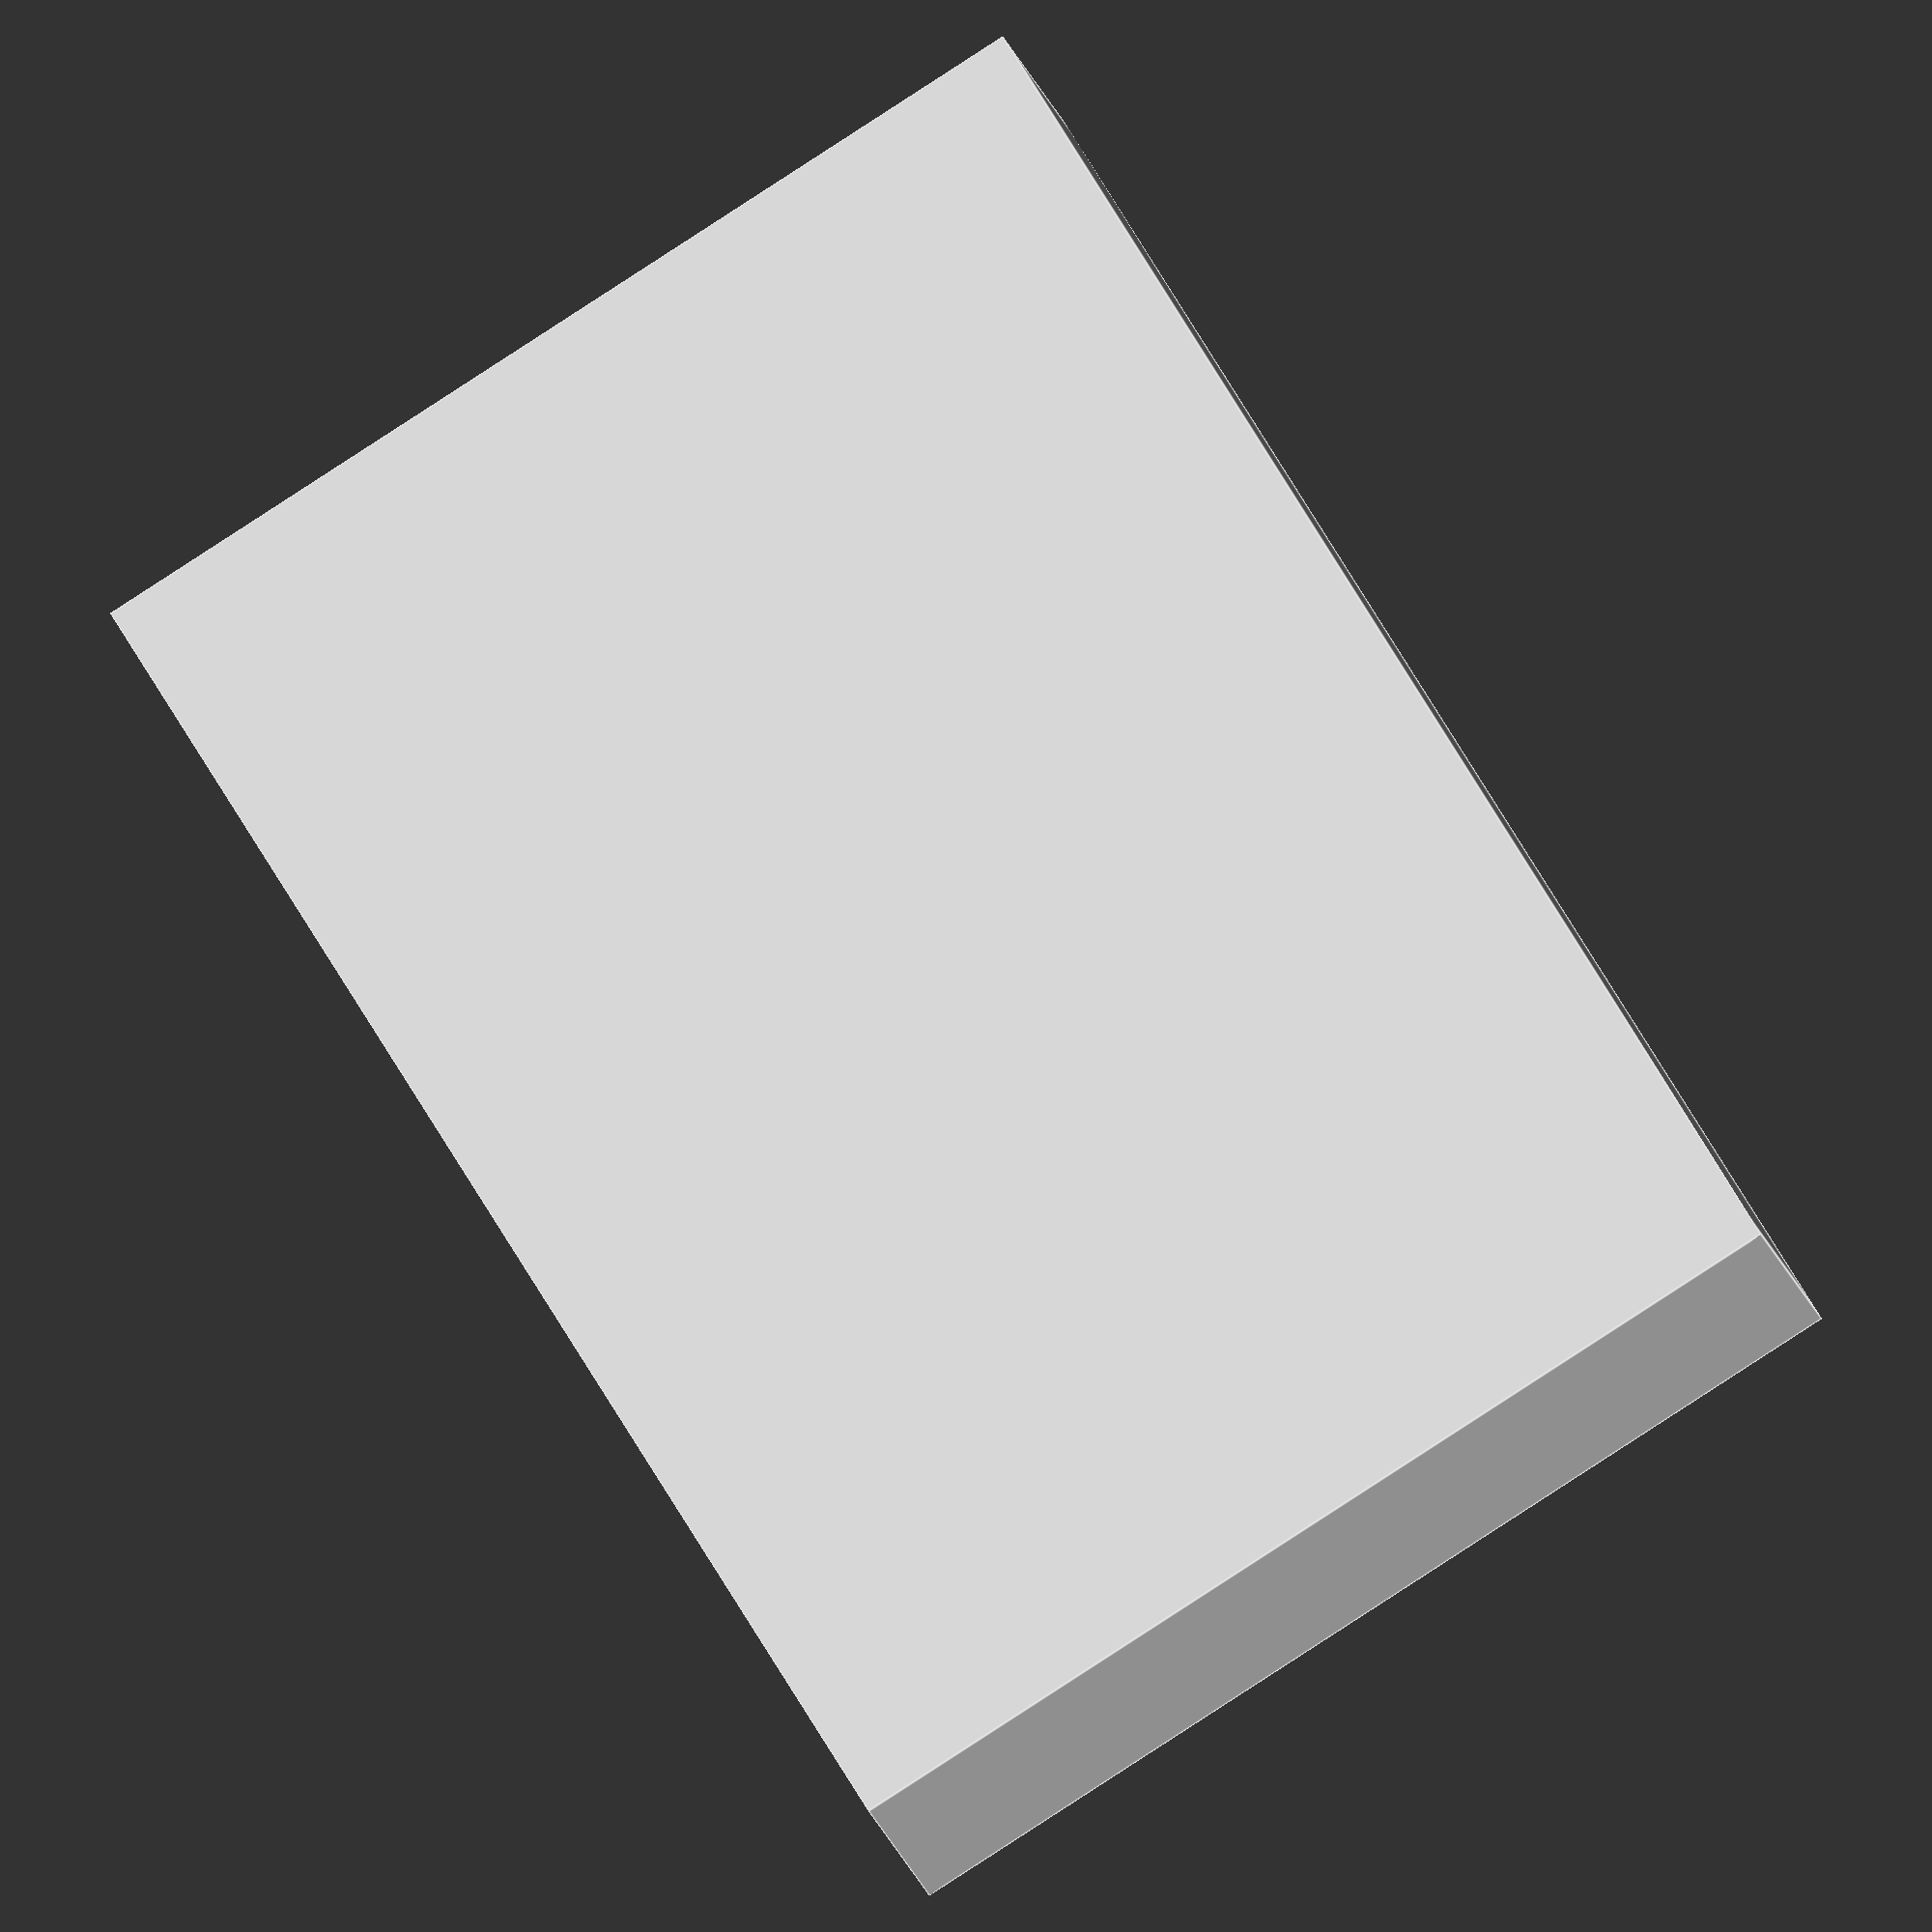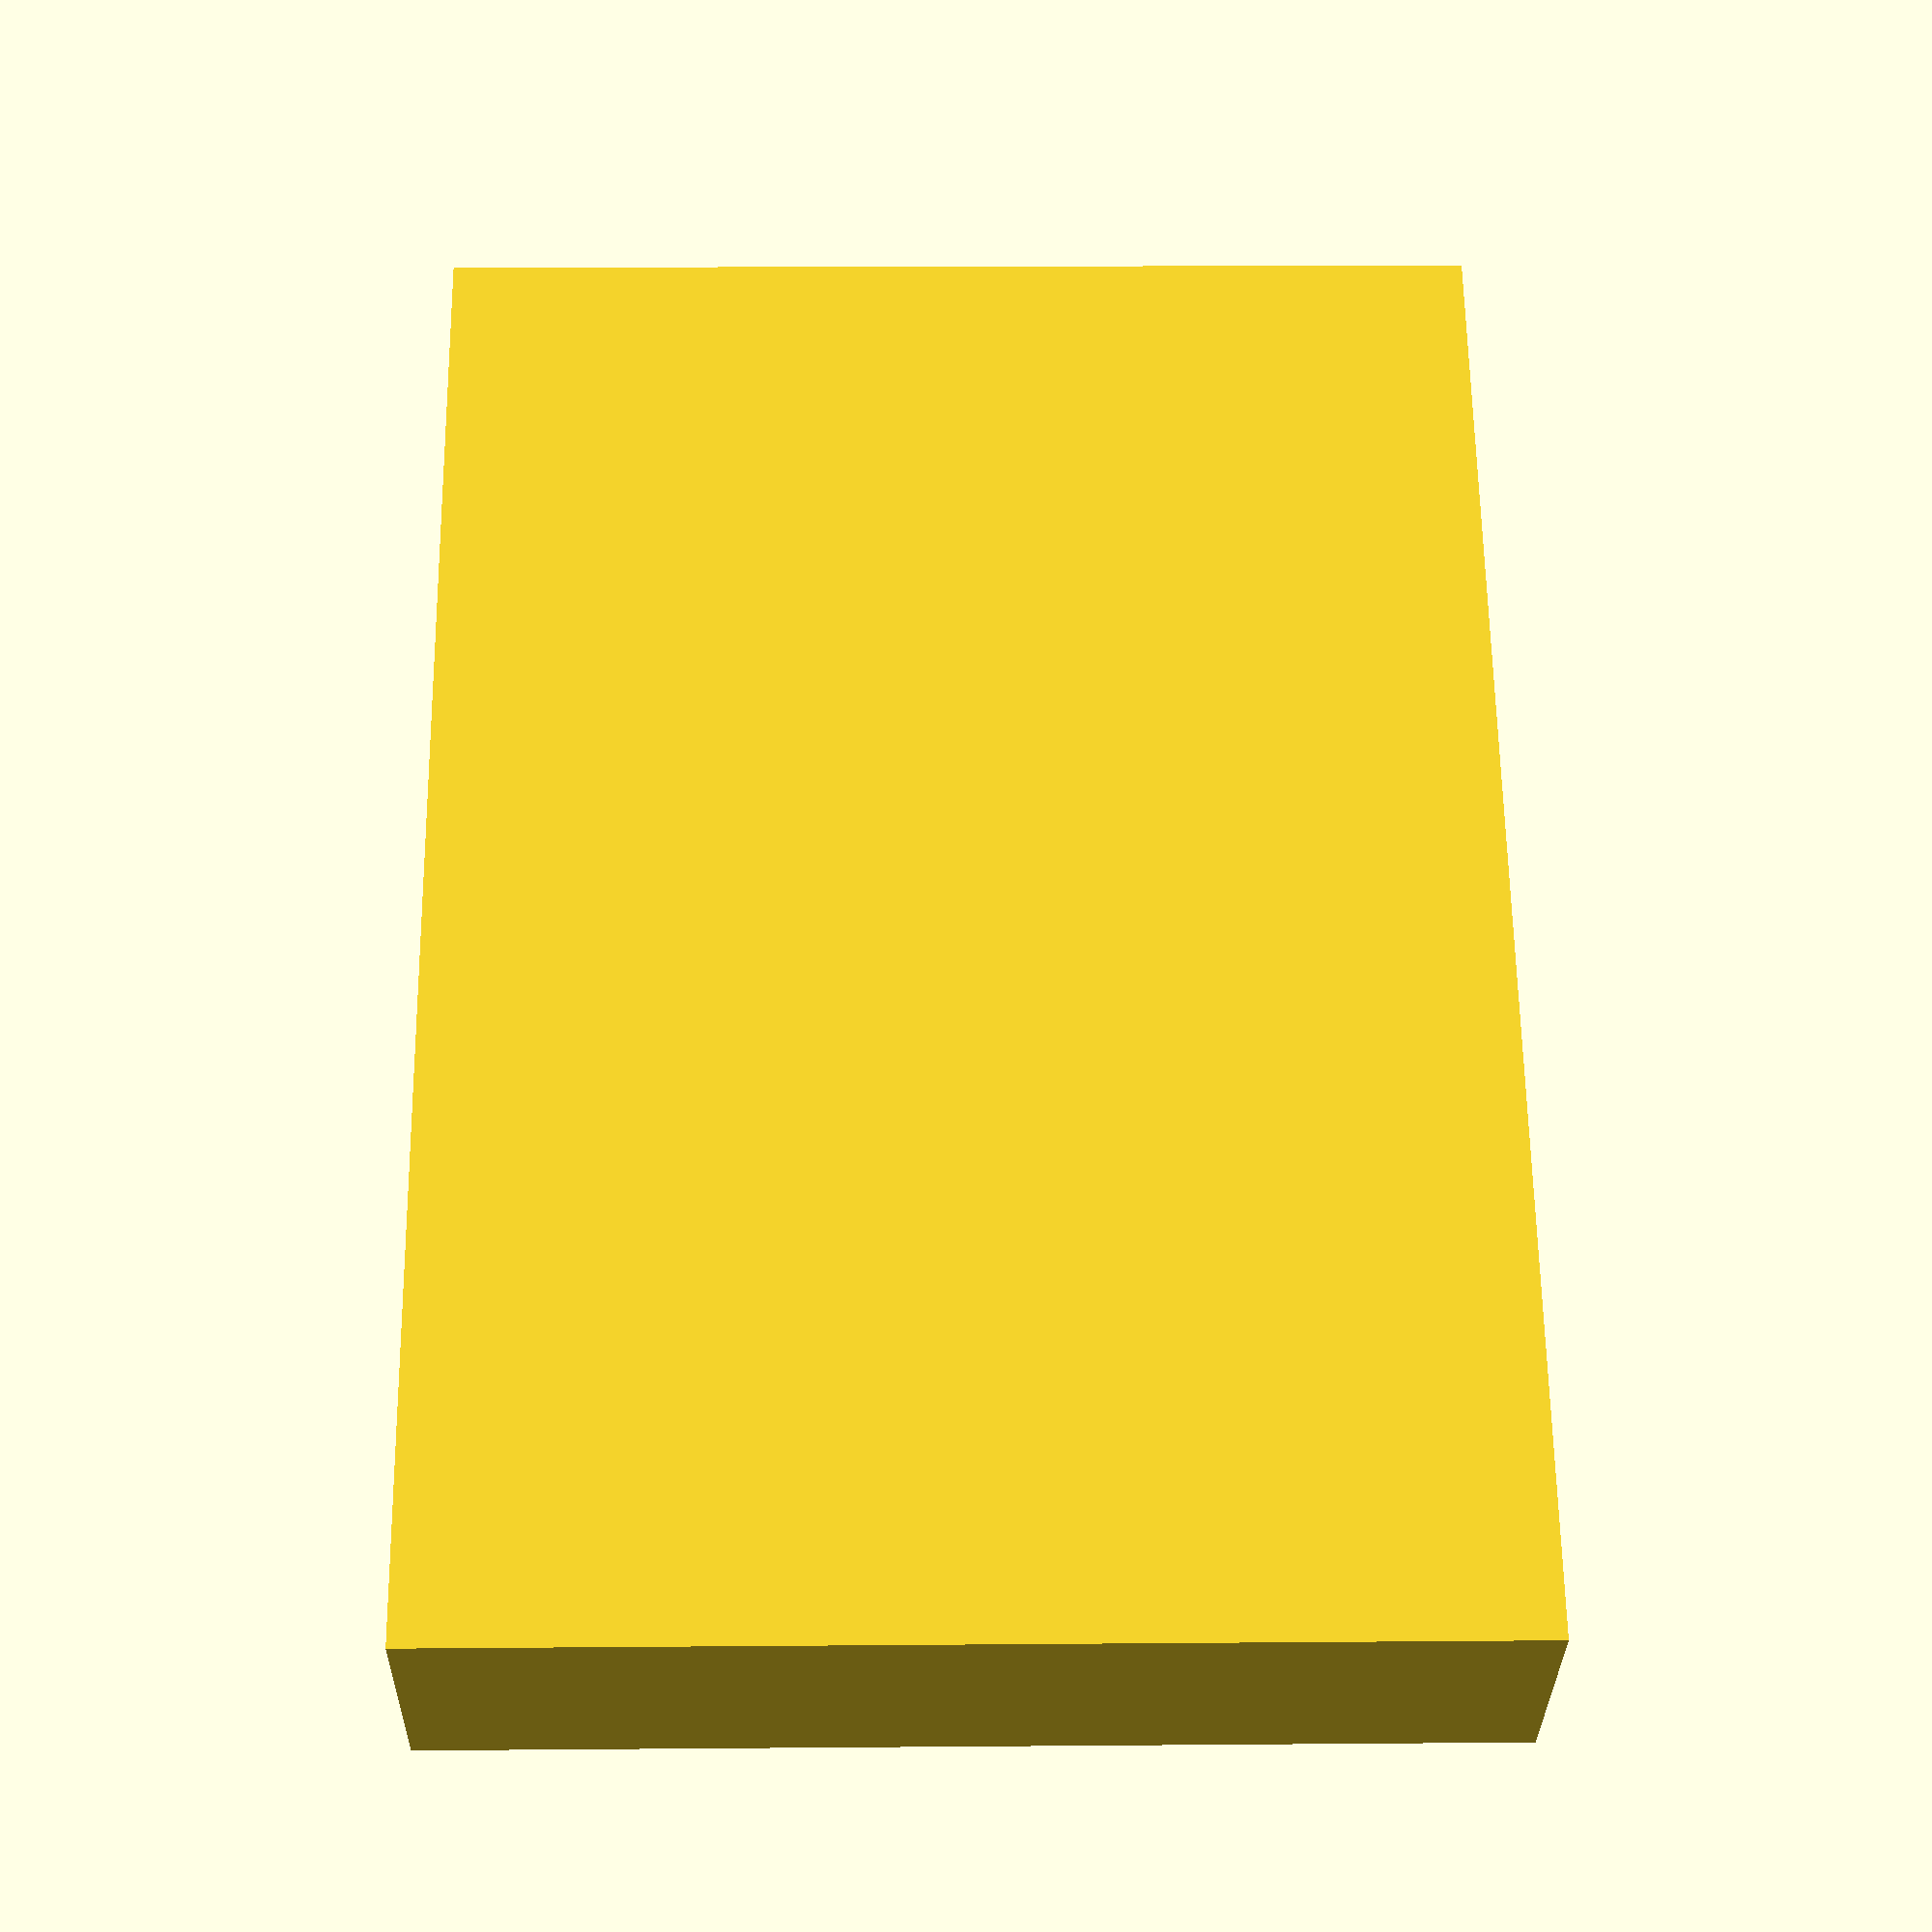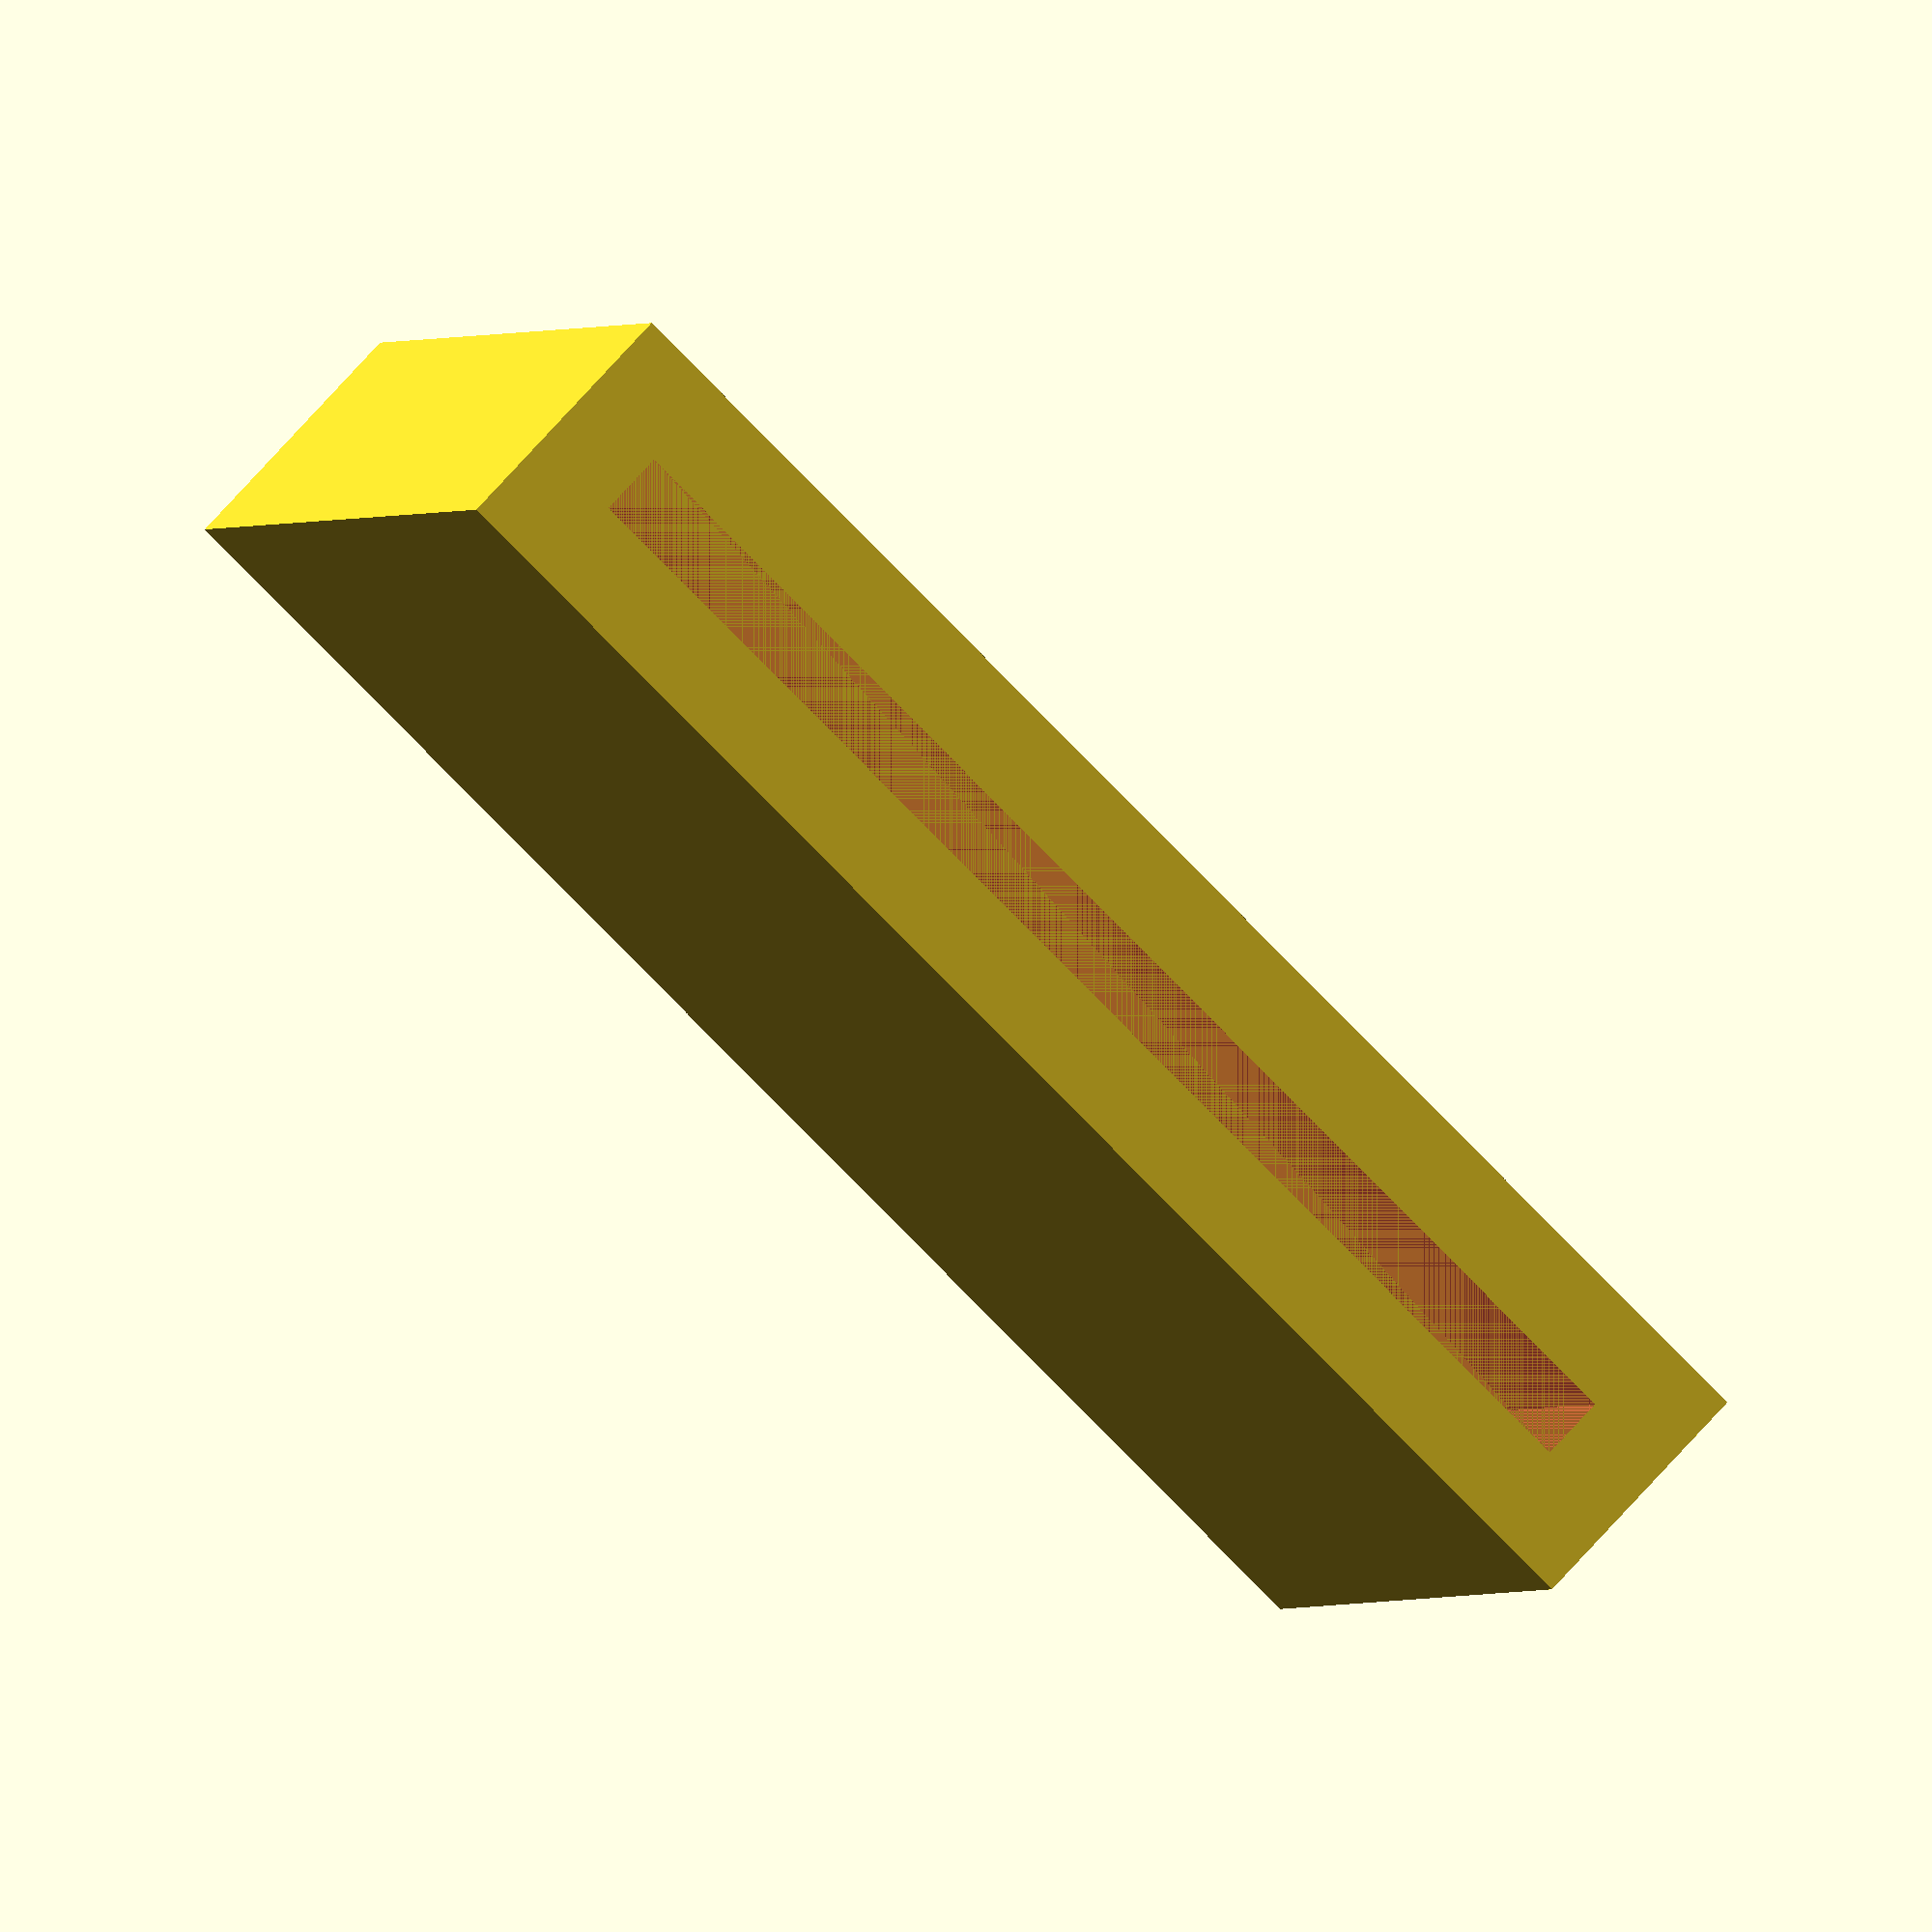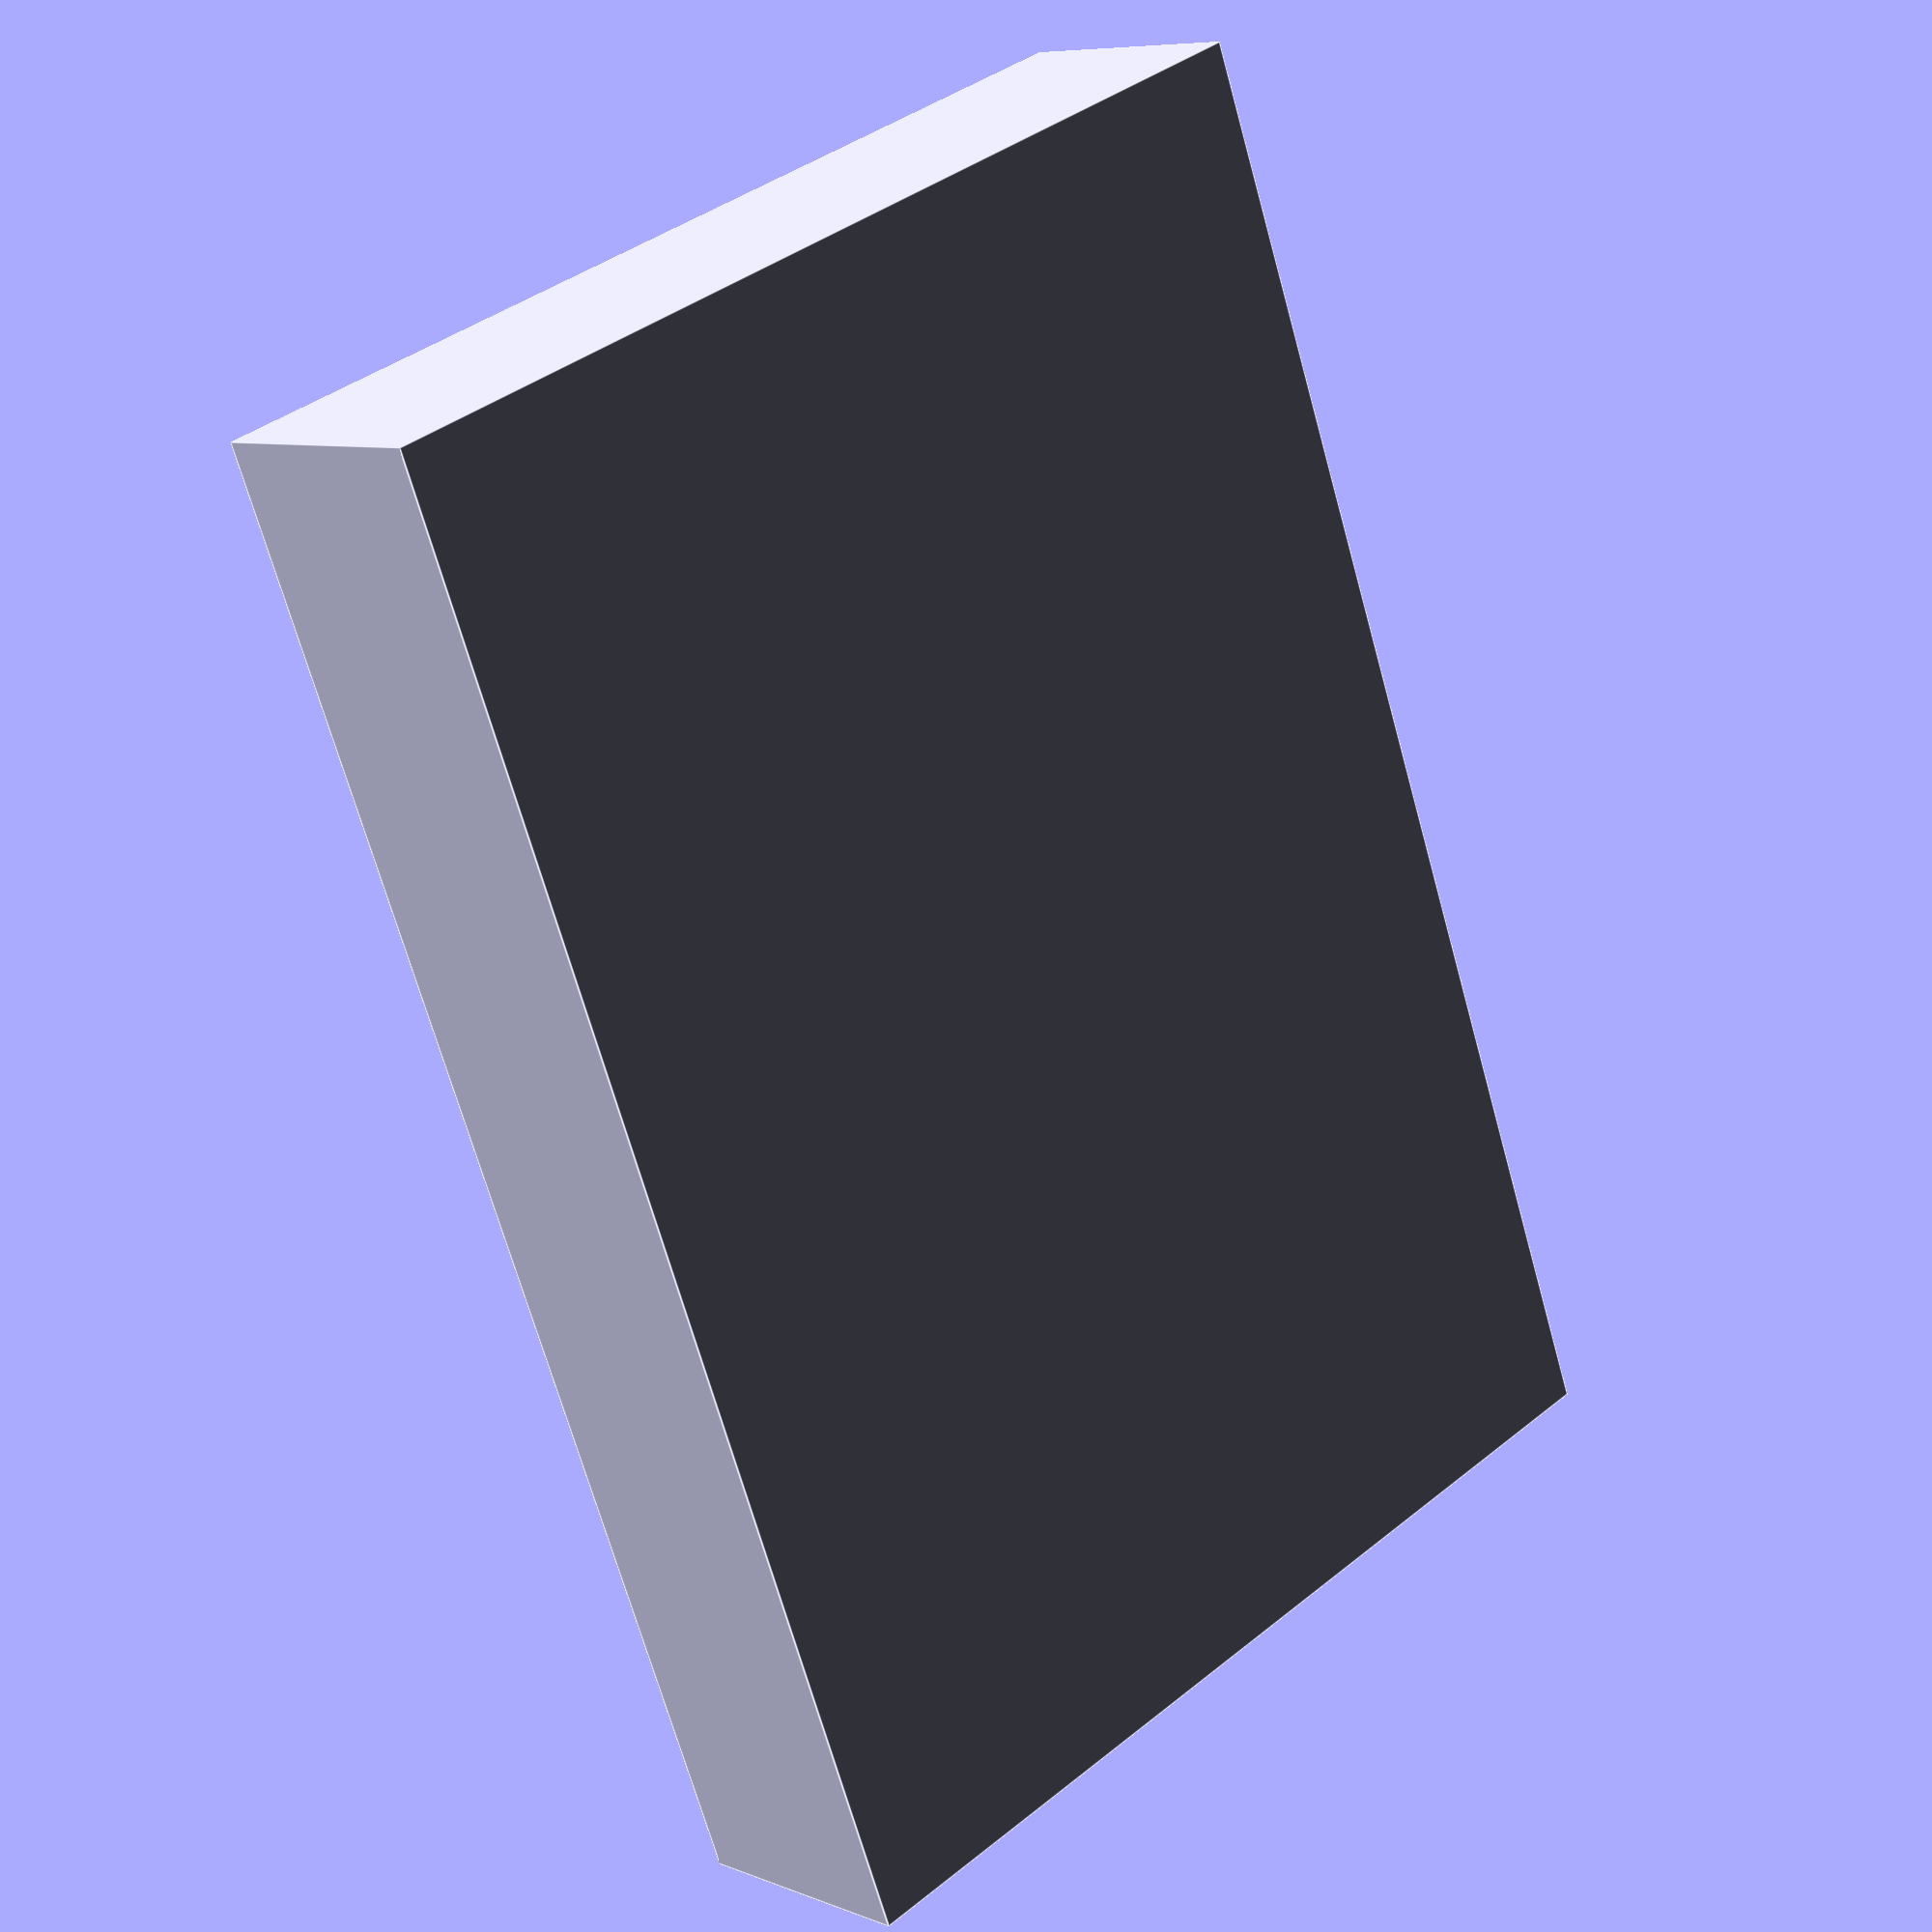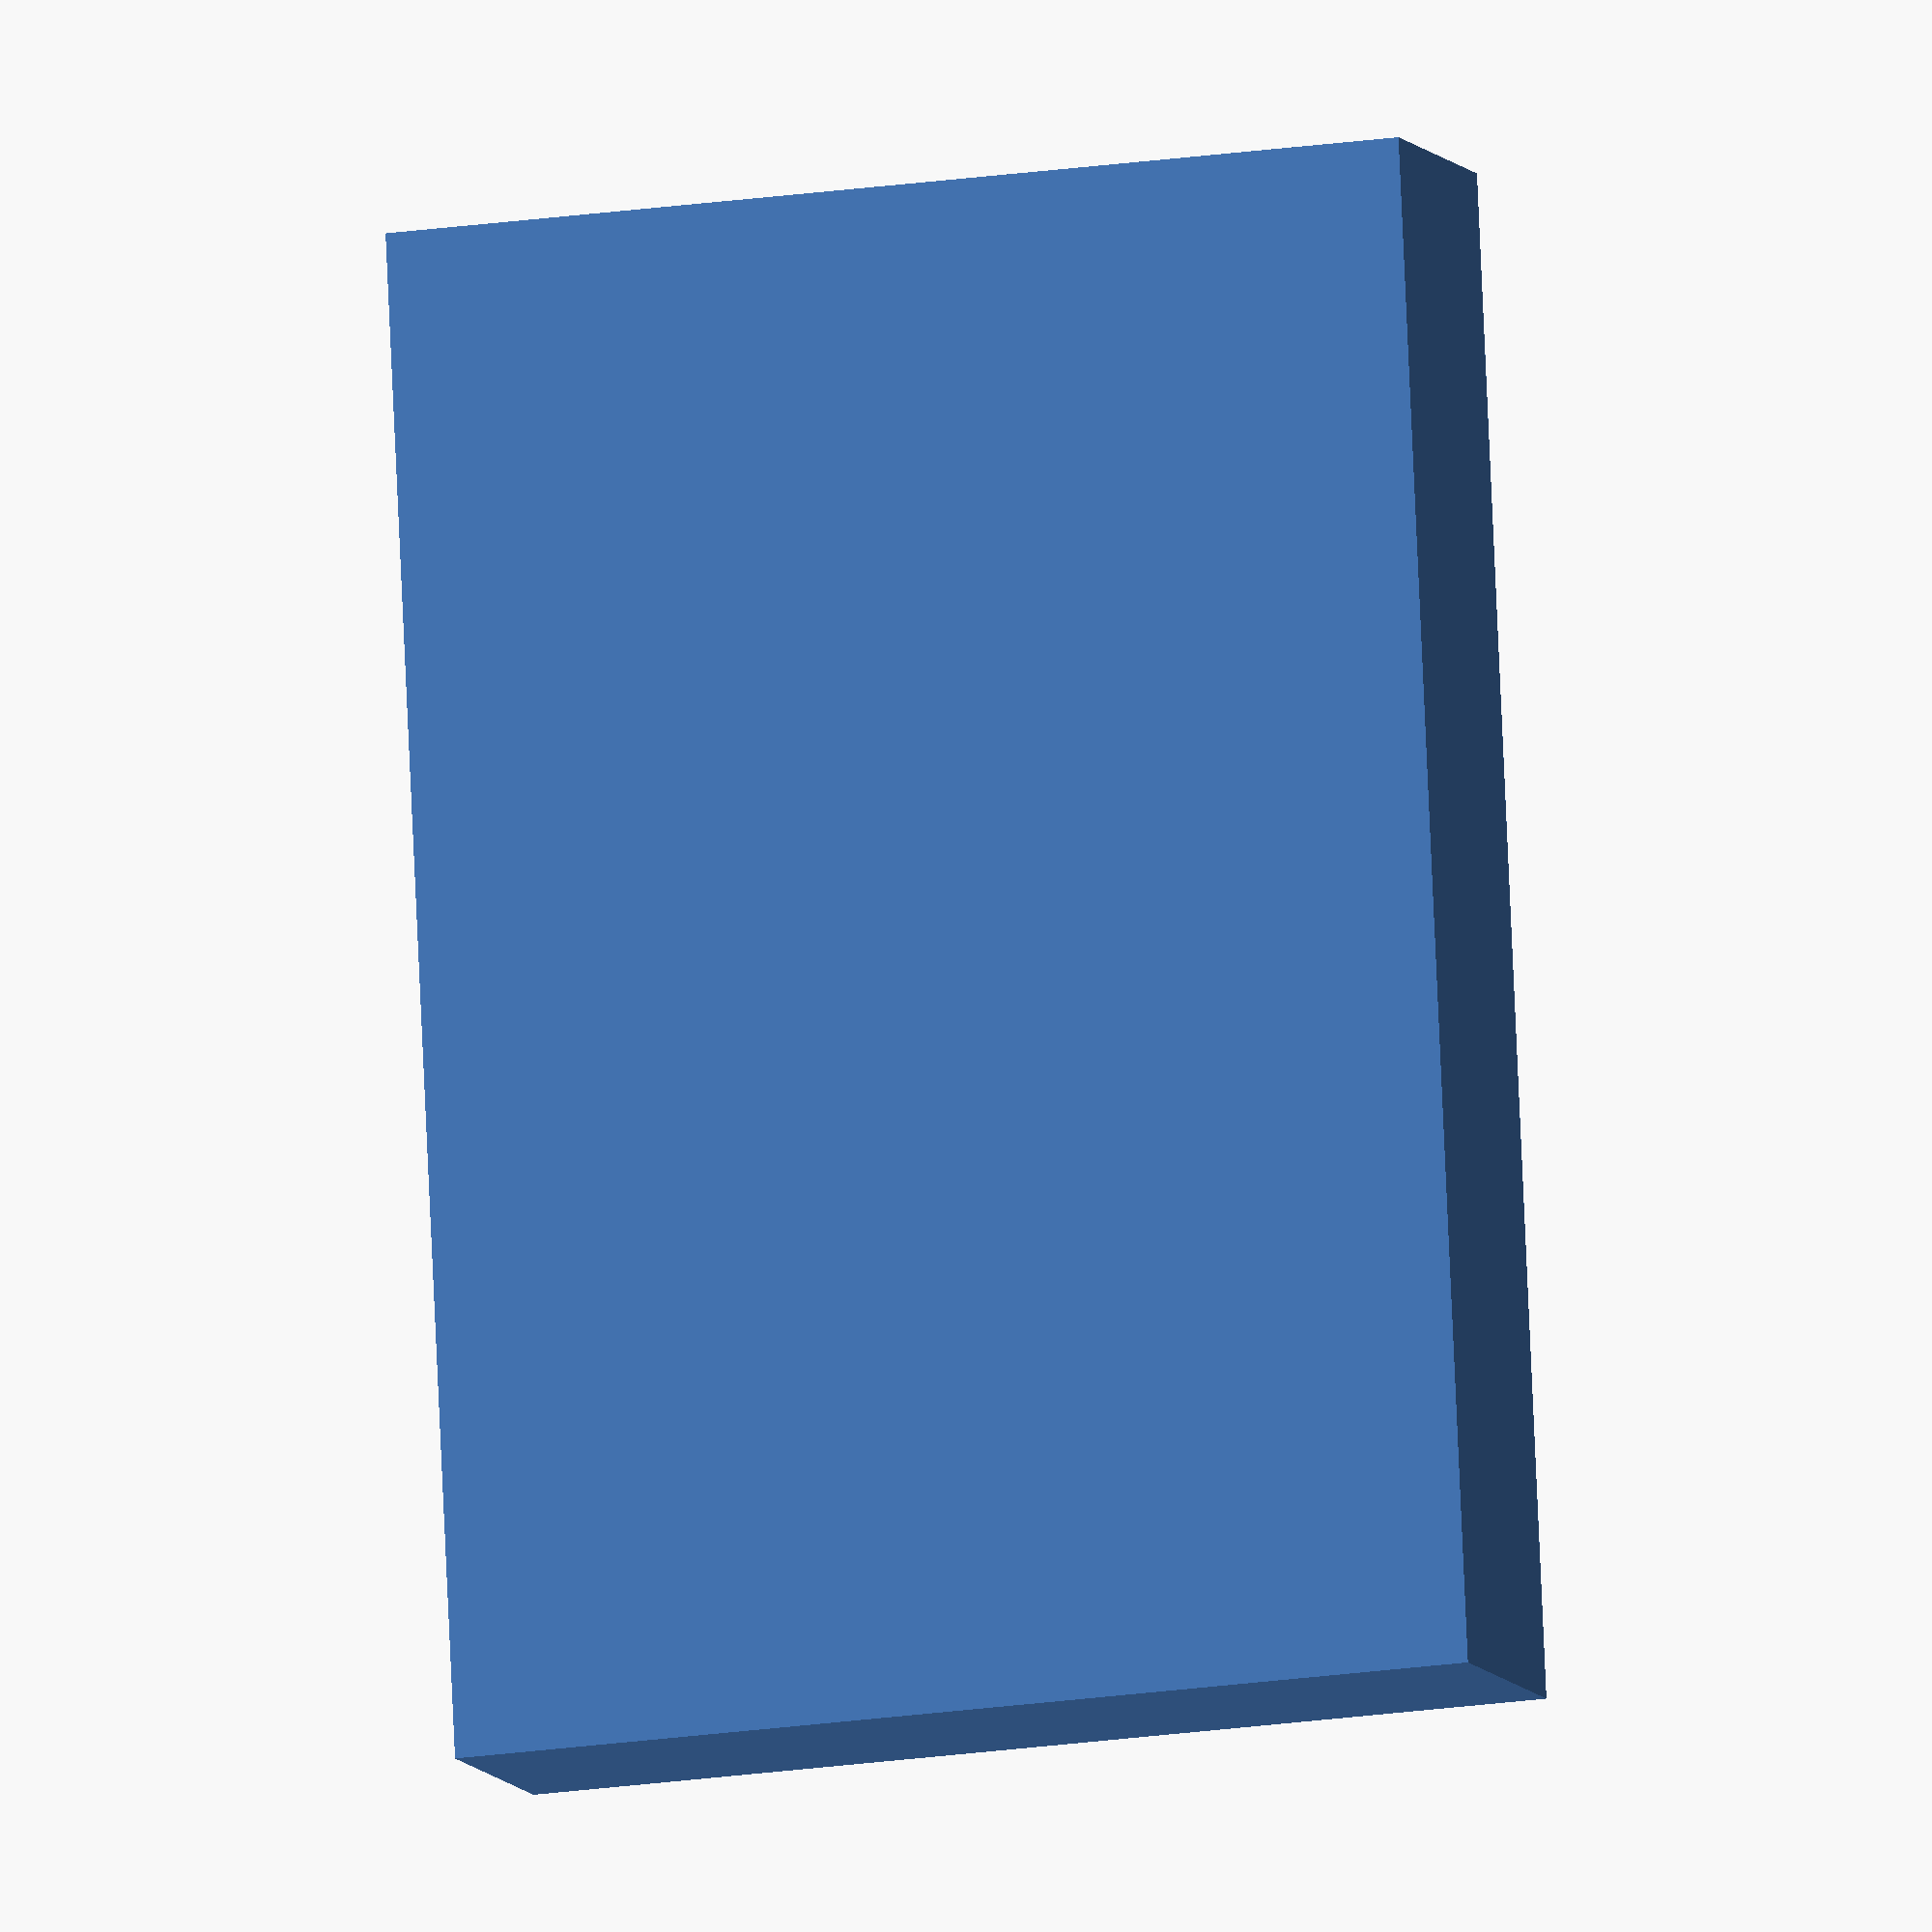
<openscad>
slotWidth = 0.7;
slotLength= 14;
slotDepth = 10;
wallThickness = 1;

difference(){
	cube([slotLength+2*wallThickness, slotWidth+2*wallThickness, slotDepth+wallThickness], center=true);
	#translate([0, 0, wallThickness/2])
		cube([slotLength, slotWidth, slotDepth], center=true);
}

</openscad>
<views>
elev=87.7 azim=154.5 roll=122.9 proj=o view=edges
elev=344.4 azim=135.0 roll=269.0 proj=p view=solid
elev=1.1 azim=44.0 roll=345.2 proj=o view=wireframe
elev=322.6 azim=291.7 roll=223.9 proj=p view=edges
elev=197.3 azim=98.5 roll=72.3 proj=o view=wireframe
</views>
